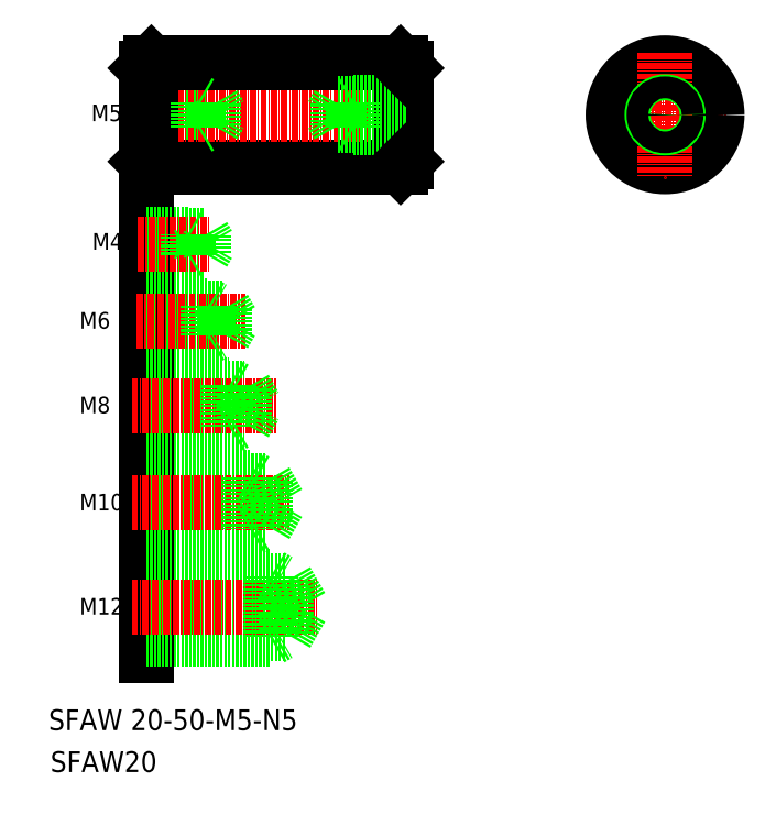
<metadata>
{"format":"dxf","ext":"dxf","renderer":"ezdxf+matplotlib","layout":"modelspace","background":"white","min_lineweight":24,"dpi":150}
</metadata>
<code>
0
SECTION
2
ENTITIES
0
LINE
8
0
10
189.7
20
236.1
30
0
11
189.7
21
151.4
31
0
0
TEXT
8
0
10
171.3
20
128.9
30
0
40
4
1
SFAW20
0
TEXT
8
0
10
170.9
20
136.9
30
0
40
4
1
SFAW 20-50-M5-N5
0
LINE
8
0
10
189.7
20
176.4
30
0
11
212.7
21
176.4
31
0
0
LINE
8
0
10
189.7
20
184.9
30
0
11
212.7
21
184.9
31
0
0
LINE
8
0
10
189.7
20
175.7
30
0
11
209.7
21
175.7
31
0
0
LINE
8
0
10
189.7
20
185.7
30
0
11
209.7
21
185.7
31
0
0
LINE
8
0
10
189.7
20
166.6
30
0
11
213.7
21
166.6
31
0
0
LINE
8
0
10
189.7
20
154.6
30
0
11
213.7
21
154.6
31
0
0
LINE
8
0
10
189.7
20
165.7
30
0
11
216.7
21
165.7
31
0
0
LINE
8
0
10
189.7
20
155.5
30
0
11
216.7
21
155.5
31
0
0
LINE
8
CENTER
10
186.9
20
160.6
30
0
11
222.7
21
160.6
31
0
0
LINE
8
CENTER
10
186.9
20
180.7
30
0
11
217.3
21
180.7
31
0
0
TEXT
8
0
10
176.9
20
159.2
30
0
40
3.2
1
M12
0
TEXT
8
0
10
176.9
20
179.3
30
0
40
3.2
1
M10
0
LINE
8
0
10
216.7
20
165.7
30
0
11
219.7
21
160.6
31
0
0
LINE
8
0
10
213.7
20
166.6
30
0
11
213.7
21
154.6
31
0
0
LINE
8
0
10
216.7
20
165.7
30
0
11
216.7
21
155.5
31
0
0
LINE
8
0
10
213.7
20
154.6
30
0
11
215.2
21
155.5
31
0
0
LINE
8
0
10
216.7
20
155.5
30
0
11
219.7
21
160.6
31
0
0
LINE
8
0
10
212.7
20
176.4
30
0
11
215.2
21
180.7
31
0
0
LINE
8
0
10
212.7
20
184.9
30
0
11
215.2
21
180.7
31
0
0
LINE
8
0
10
213.7
20
166.6
30
0
11
215.2
21
165.7
31
0
0
LINE
8
0
10
212.7
20
184.9
30
0
11
212.7
21
176.4
31
0
0
LINE
8
0
10
209.7
20
185.7
30
0
11
209.7
21
175.7
31
0
0
LINE
8
0
10
209.7
20
175.7
30
0
11
211
21
176.4
31
0
0
LINE
8
0
10
209.7
20
185.7
30
0
11
211
21
184.9
31
0
0
LINE
8
CENTER
10
277.7
20
255.5
30
0
11
301.7
21
255.5
31
0
0
CIRCLE
8
0
10
289.7
20
255.5
30
0
40
10
0
LINE
8
0
10
189.7
20
257.6
30
0
11
202.7
21
257.6
31
0
0
LINE
8
0
10
189.7
20
258
30
0
11
199.7
21
258
31
0
0
LINE
8
0
10
189.7
20
253.4
30
0
11
202.7
21
253.4
31
0
0
LINE
8
0
10
189.7
20
253
30
0
11
199.7
21
253
31
0
0
LINE
8
0
10
190.7
20
245.5
30
0
11
238.7
21
245.5
31
0
0
LINE
8
CENTER
10
187.7
20
255.5
30
0
11
241.7
21
255.5
31
0
0
LINE
8
0
10
190.7
20
265.5
30
0
11
238.7
21
265.5
31
0
0
LINE
8
0
10
189.7
20
196
30
0
11
208.7
21
196
31
0
0
LINE
8
0
10
189.7
20
202.8
30
0
11
208.7
21
202.8
31
0
0
LINE
8
0
10
189.7
20
195.4
30
0
11
205.7
21
195.4
31
0
0
LINE
8
0
10
189.7
20
203.4
30
0
11
205.7
21
203.4
31
0
0
LINE
8
0
10
189.7
20
213.2
30
0
11
204.7
21
213.2
31
0
0
LINE
8
0
10
189.7
20
218.2
30
0
11
204.7
21
218.2
31
0
0
LINE
8
0
10
189.7
20
212.7
30
0
11
201.7
21
212.7
31
0
0
LINE
8
0
10
189.7
20
218.7
30
0
11
201.7
21
218.7
31
0
0
LINE
8
0
10
189.7
20
228.5
30
0
11
197.7
21
228.5
31
0
0
LINE
8
0
10
189.7
20
232.5
30
0
11
197.7
21
232.5
31
0
0
LINE
8
0
10
189.7
20
232.2
30
0
11
200.7
21
232.2
31
0
0
LINE
8
0
10
189.7
20
228.9
30
0
11
200.7
21
228.9
31
0
0
LINE
8
CENTER
10
188.2
20
230.5
30
0
11
202.1
21
230.5
31
0
0
LINE
8
CENTER
10
187.9
20
215.7
30
0
11
208.9
21
215.7
31
0
0
LINE
8
CENTER
10
186.9
20
199.4
30
0
11
214.8
21
199.4
31
0
0
LINE
8
0
10
189.7
20
264.5
30
0
11
189.7
21
246.5
31
0
0
LINE
8
0
10
190.7
20
265.5
30
0
11
190.7
21
245.5
31
0
0
TEXT
8
0
10
176.9
20
198
30
0
40
3.2
1
M8
0
TEXT
8
0
10
176.9
20
214.3
30
0
40
3.2
1
M6
0
TEXT
8
0
10
179.3
20
229.5
30
0
40
3.2
1
M4
0
TEXT
8
0
10
179.2
20
254.3
30
0
40
3.2
1
M5
0
LINE
8
0
10
189.7
20
246.5
30
0
11
190.7
21
245.5
31
0
0
LINE
8
0
10
190.7
20
265.5
30
0
11
189.7
21
264.5
31
0
0
LINE
8
0
10
239.7
20
264.5
30
0
11
239.7
21
246.5
31
0
0
LINE
8
0
10
238.7
20
265.5
30
0
11
238.7
21
245.5
31
0
0
LINE
8
0
10
239.7
20
258
30
0
11
229.7
21
258
31
0
0
LINE
8
0
10
239.7
20
253
30
0
11
229.7
21
253
31
0
0
LINE
8
0
10
239.7
20
257.6
30
0
11
226.7
21
257.6
31
0
0
LINE
8
0
10
239.7
20
253.4
30
0
11
226.7
21
253.4
31
0
0
LINE
8
0
10
194.5
20
196
30
0
11
194.5
21
196
31
0
0
LINE
8
0
10
199.2
20
196
30
0
11
199.2
21
196
31
0
0
LINE
8
0
10
208.7
20
202.8
30
0
11
210.7
21
199.4
31
0
0
LINE
8
0
10
208.7
20
202.8
30
0
11
208.7
21
196
31
0
0
LINE
8
0
10
205.7
20
203.4
30
0
11
205.7
21
195.4
31
0
0
LINE
8
0
10
208.7
20
196
30
0
11
210.7
21
199.4
31
0
0
LINE
8
0
10
205.7
20
195.4
30
0
11
206.8
21
196
31
0
0
LINE
8
0
10
205.7
20
203.4
30
0
11
206.8
21
202.8
31
0
0
LINE
8
0
10
201.7
20
218.7
30
0
11
202.6
21
218.2
31
0
0
LINE
8
0
10
201.7
20
218.7
30
0
11
201.7
21
212.7
31
0
0
LINE
8
0
10
201.7
20
212.7
30
0
11
202.6
21
213.2
31
0
0
LINE
8
0
10
204.7
20
218.2
30
0
11
204.7
21
213.2
31
0
0
LINE
8
0
10
204.7
20
213.2
30
0
11
206.2
21
215.7
31
0
0
LINE
8
0
10
204.7
20
218.2
30
0
11
206.2
21
215.7
31
0
0
LINE
8
0
10
197.7
20
228.5
30
0
11
198.3
21
228.9
31
0
0
LINE
8
0
10
197.7
20
232.5
30
0
11
198.3
21
232.2
31
0
0
LINE
8
0
10
197.7
20
228.5
30
0
11
197.7
21
232.5
31
0
0
LINE
8
0
10
200.7
20
232.2
30
0
11
201.7
21
230.5
31
0
0
LINE
8
0
10
200.7
20
228.9
30
0
11
200.7
21
232.2
31
0
0
LINE
8
0
10
200.7
20
228.9
30
0
11
201.7
21
230.5
31
0
0
LINE
8
0
10
202.7
20
253.4
30
0
11
203.9
21
255.5
31
0
0
LINE
8
0
10
202.7
20
257.6
30
0
11
203.9
21
255.5
31
0
0
LINE
8
0
10
199.7
20
258
30
0
11
199.7
21
253
31
0
0
LINE
8
0
10
202.7
20
257.6
30
0
11
202.7
21
253.4
31
0
0
LINE
8
0
10
199.7
20
253
30
0
11
200.3
21
253.4
31
0
0
LINE
8
0
10
199.7
20
258
30
0
11
200.3
21
257.7
31
0
0
LINE
8
0
10
226.7
20
253.4
30
0
11
225.5
21
255.5
31
0
0
LINE
8
0
10
226.7
20
257.6
30
0
11
226.7
21
253.4
31
0
0
LINE
8
0
10
226.7
20
257.6
30
0
11
225.5
21
255.5
31
0
0
LINE
8
0
10
229.7
20
258
30
0
11
229.7
21
253
31
0
0
LINE
8
0
10
229.7
20
253
30
0
11
229.1
21
253.4
31
0
0
LINE
8
0
10
229.7
20
258
30
0
11
229.1
21
257.7
31
0
0
LINE
8
0
10
238.7
20
245.5
30
0
11
239.7
21
246.5
31
0
0
LINE
8
0
10
238.7
20
265.5
30
0
11
239.7
21
264.5
31
0
0
LINE
8
CENTER
10
289.7
20
267.5
30
0
11
289.7
21
243.5
31
0
0
CIRCLE
8
0
10
289.7
20
255.5
30
0
40
2.5
0
CIRCLE
8
0
10
289.7
20
255.5
30
0
40
2.1
0
ENDSEC
0
EOF

</code>
